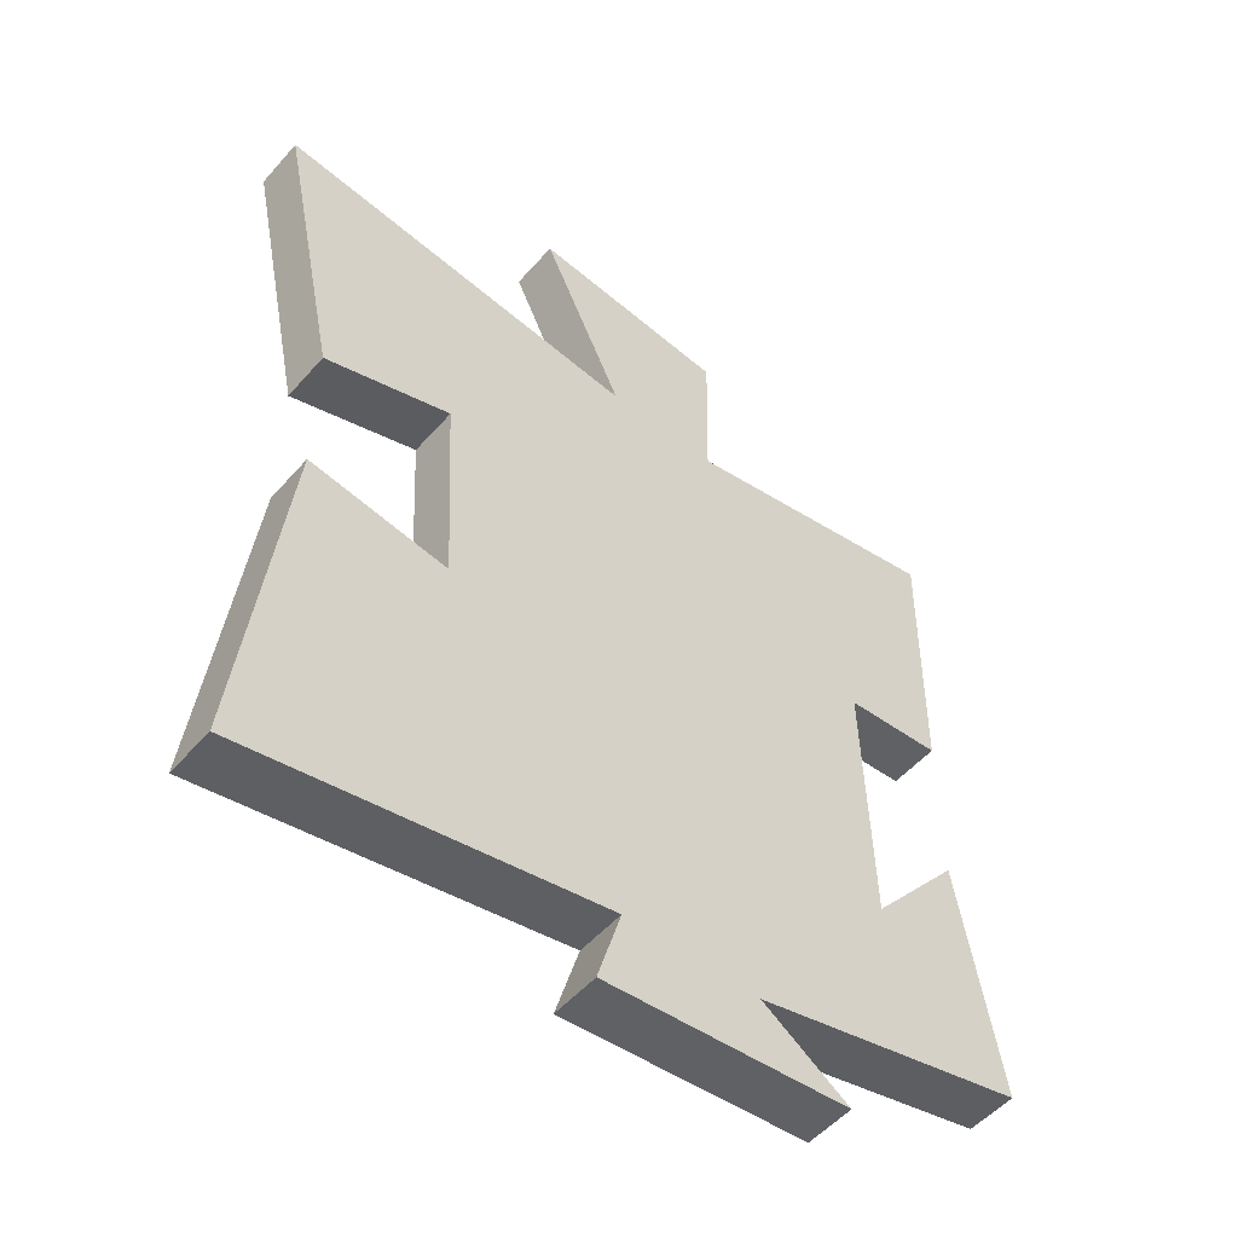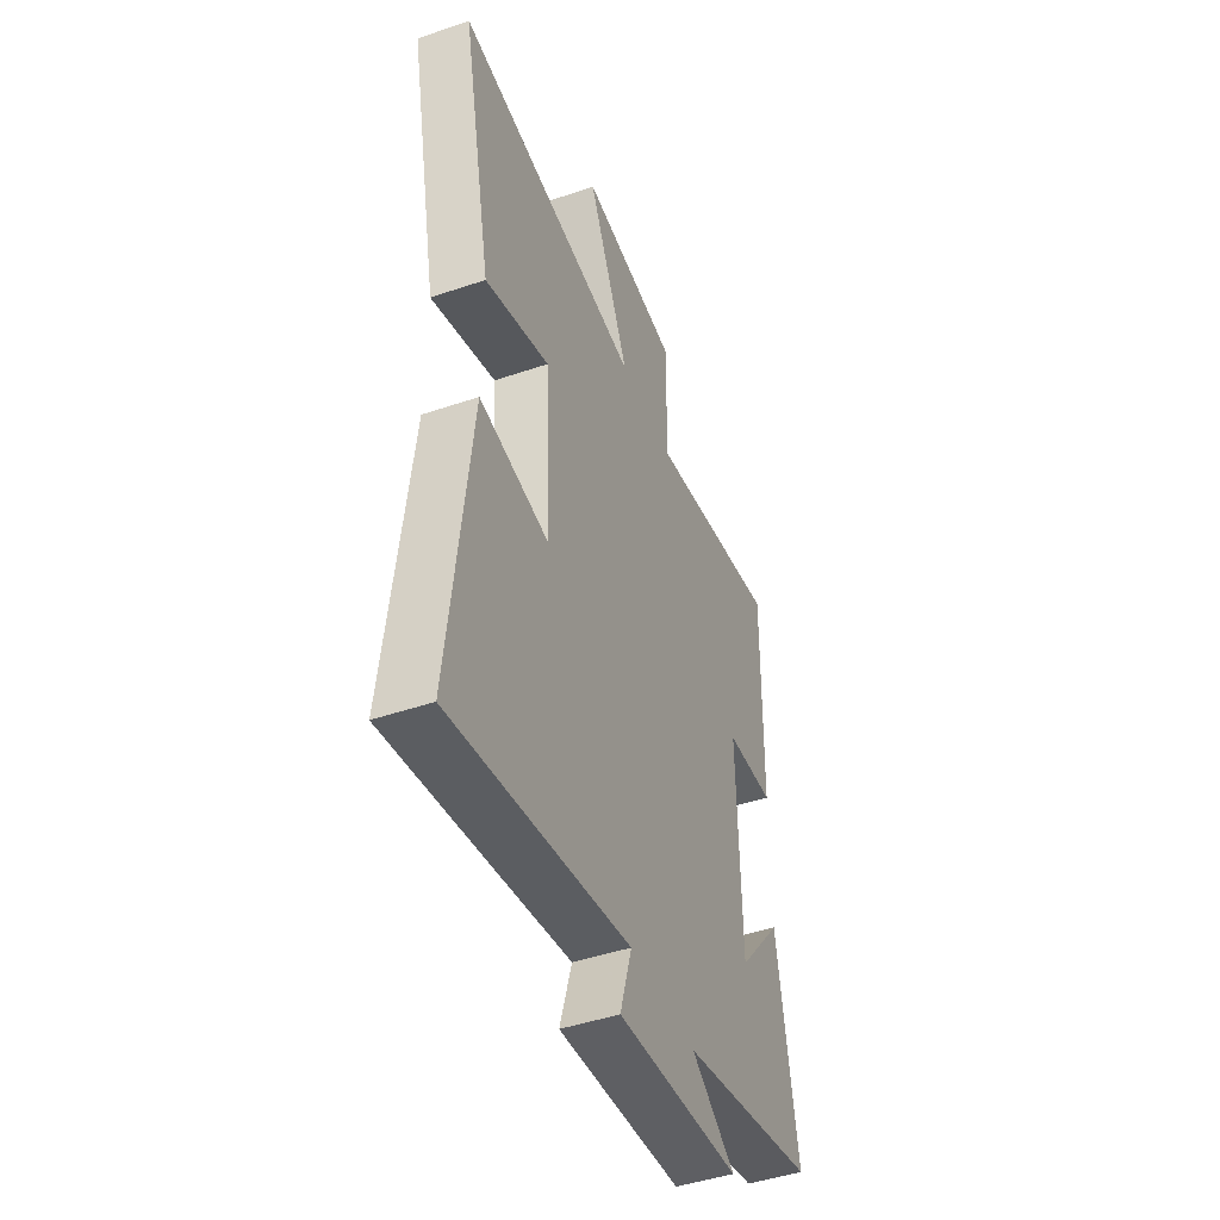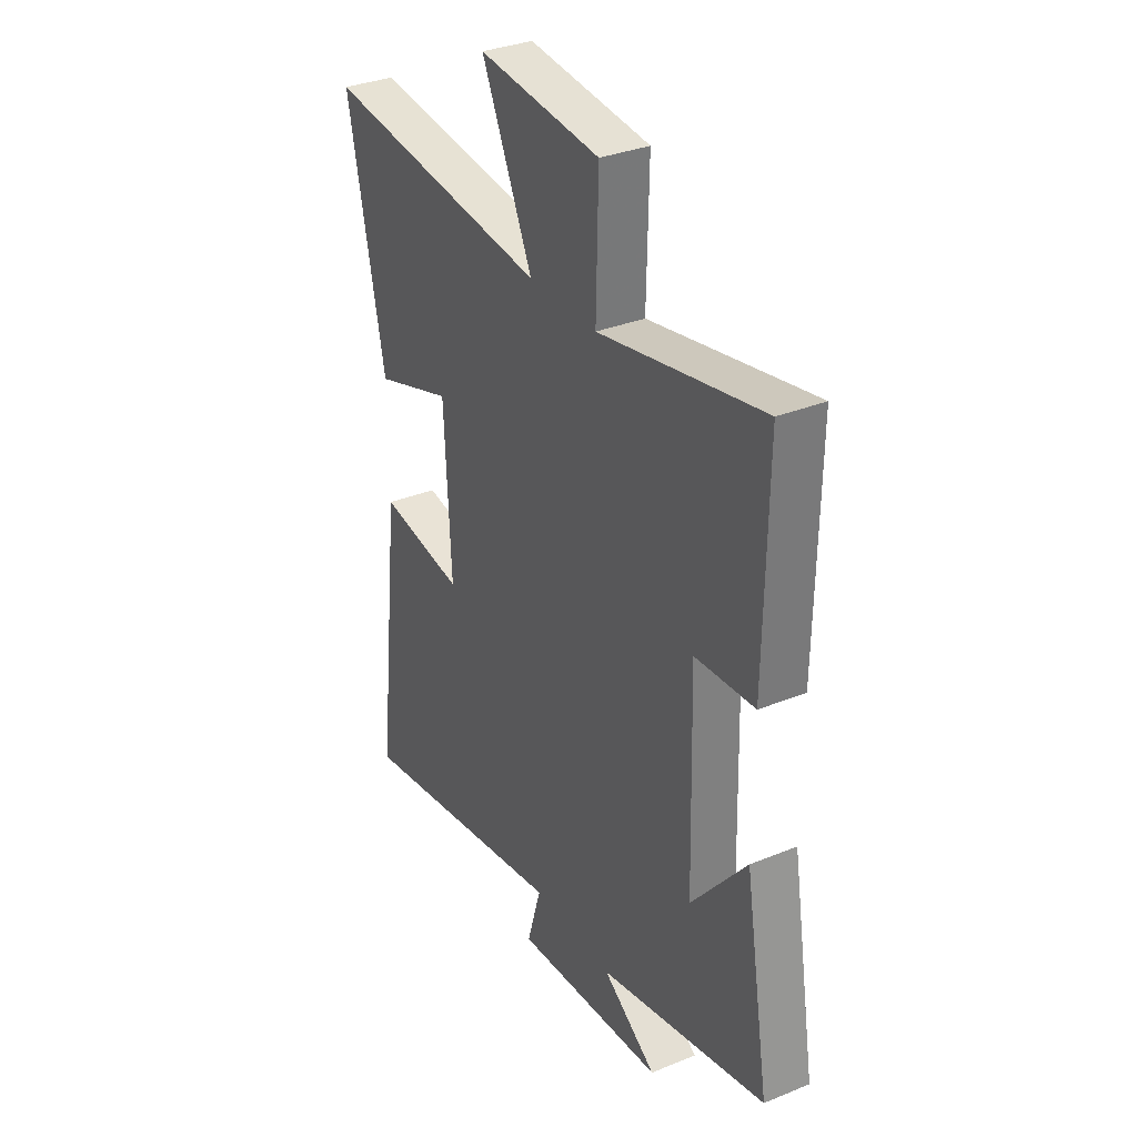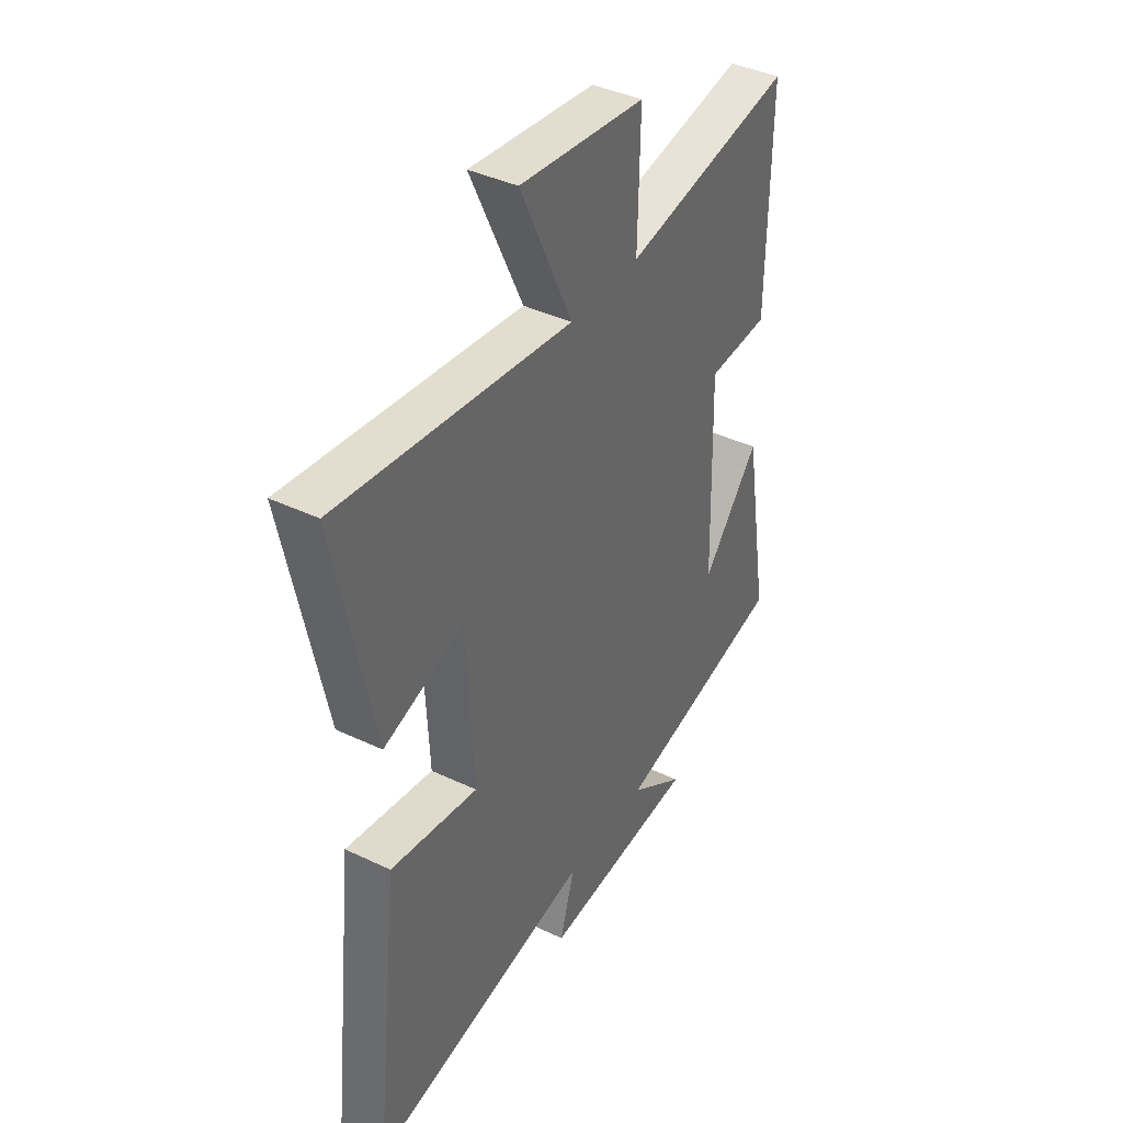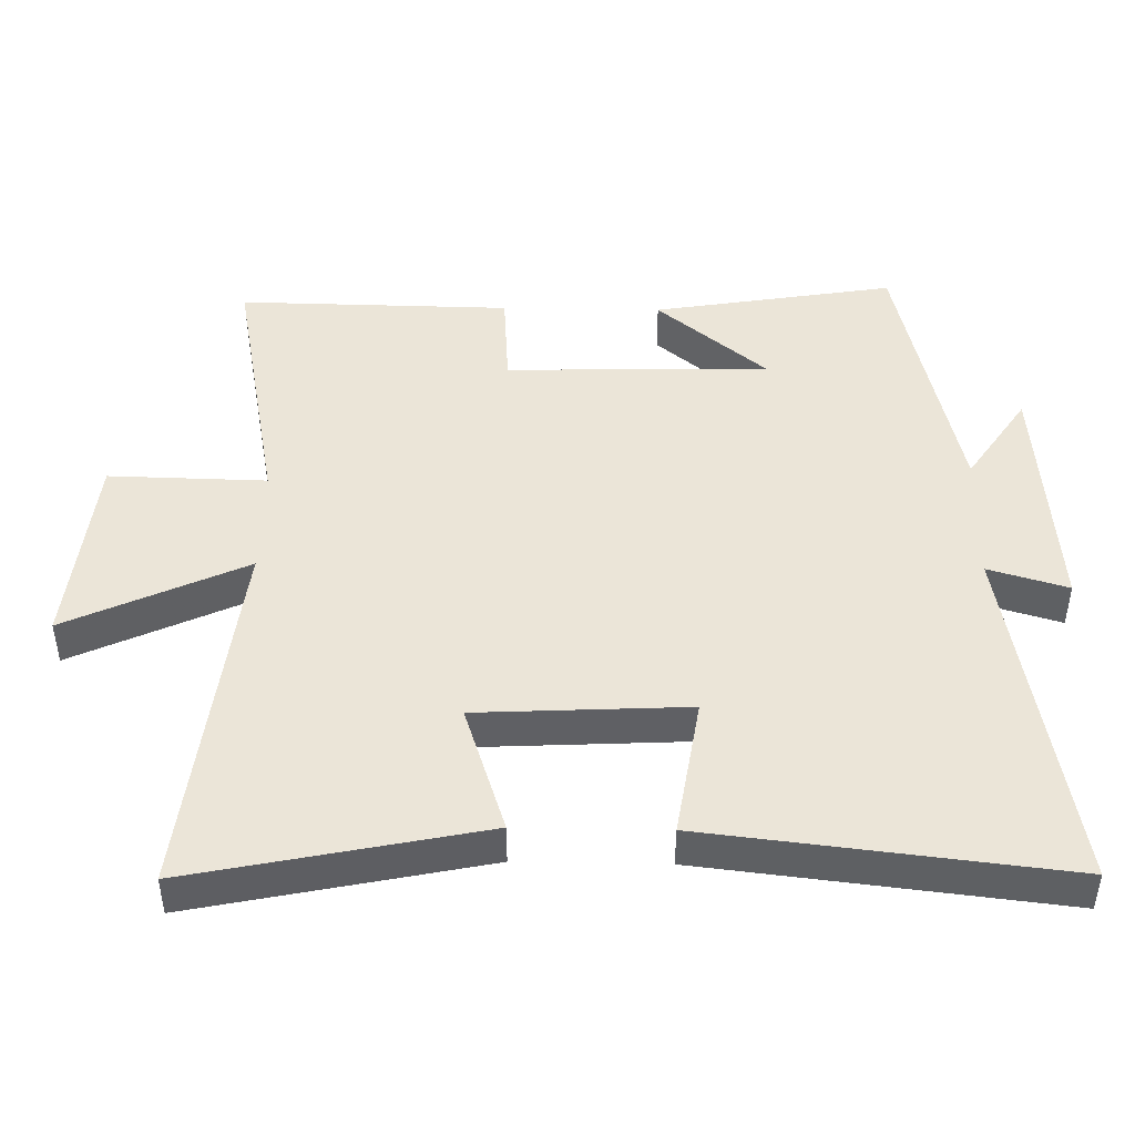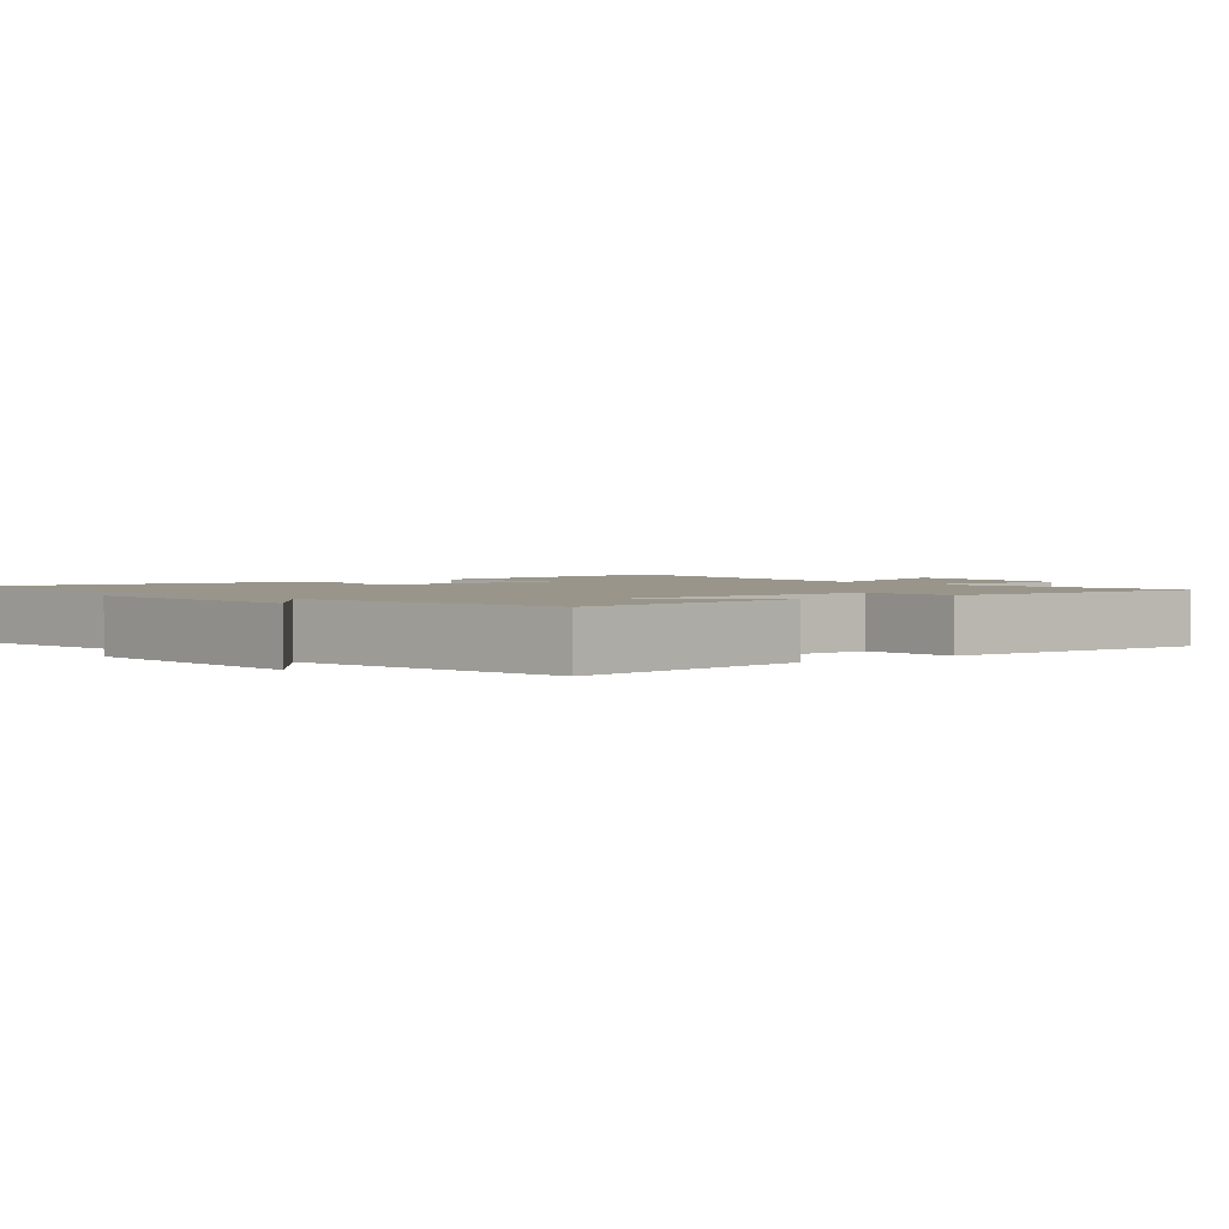
<metadata>
{"format":"obj","ext":"obj","renderer":"f3d","projection":"perspective","resolution":1024,"background":"white","views":[{"elev":-52.4,"azim":140.1,"up":"+Z"},{"elev":-46.1,"azim":111.3,"up":"+Z"},{"elev":33.1,"azim":-119.3,"up":"+Z"},{"elev":40.0,"azim":120.6,"up":"+Z"},{"elev":46.0,"azim":91.1,"up":"+Y"},{"elev":2.1,"azim":-126.7,"up":"+Y"}]}
</metadata>
<code>
v 0.559 0.07 -0.594
v 0.04 0.07 -0.5
v 0.074 0.07 -0.616
v -0.286 0.07 -0.586
v -0.158 0.07 -0.5
v -0.559 0.07 -0.408
v -0.5 0.07 -0.056
v -0.368 0.07 -0.216
v -0.358 0.07 0.168
v -0.5 0.07 0.178
v -0.506 0.07 0.576
v -0.115 0.07 0.5
v -0.12 0.07 0.73
v 0.17 0.07 0.76
v 0.049 0.07 0.5
v 0.588 0.07 0.562
v 0.5 0.07 0.139
v 0.313 0.07 0.201
v 0.297 0.07 -0.105
v 0.5 0.07 -0.073
v 0.559 0 -0.594
v 0.04 0 -0.5
v 0.074 0 -0.616
v -0.286 0 -0.586
v -0.158 0 -0.5
v -0.559 0 -0.408
v -0.5 0 -0.056
v -0.368 0 -0.216
v -0.358 0 0.168
v -0.5 0 0.178
v -0.506 0 0.576
v -0.115 0 0.5
v -0.12 0 0.73
v 0.17 0 0.76
v 0.049 0 0.5
v 0.588 0 0.562
v 0.5 0 0.139
v 0.313 0 0.201
v 0.297 0 -0.105
v 0.5 0 -0.073
f 19 20 1 2
f 18 19 2
f 15 16 17 18
f 15 18 2
f 12 13 14 15
f 12 15 2
f 9 10 11 12
f 8 9 12 2
f 5 6 7 8
f 5 8 2 3
f 3 4 5
f 22 21 40 39
f 22 39 38
f 38 37 36 35
f 22 38 35
f 35 34 33 32
f 22 35 32
f 32 31 30 29
f 22 32 29 28
f 28 27 26 25
f 23 22 28 25
f 25 24 23
f 1 21 22 2
f 2 22 23 3
f 3 23 24 4
f 4 24 25 5
f 5 25 26 6
f 6 26 27 7
f 7 27 28 8
f 8 28 29 9
f 9 29 30 10
f 10 30 31 11
f 11 31 32 12
f 12 32 33 13
f 13 33 34 14
f 14 34 35 15
f 15 35 36 16
f 16 36 37 17
f 17 37 38 18
f 18 38 39 19
f 19 39 40 20
f 20 40 21 1

</code>
